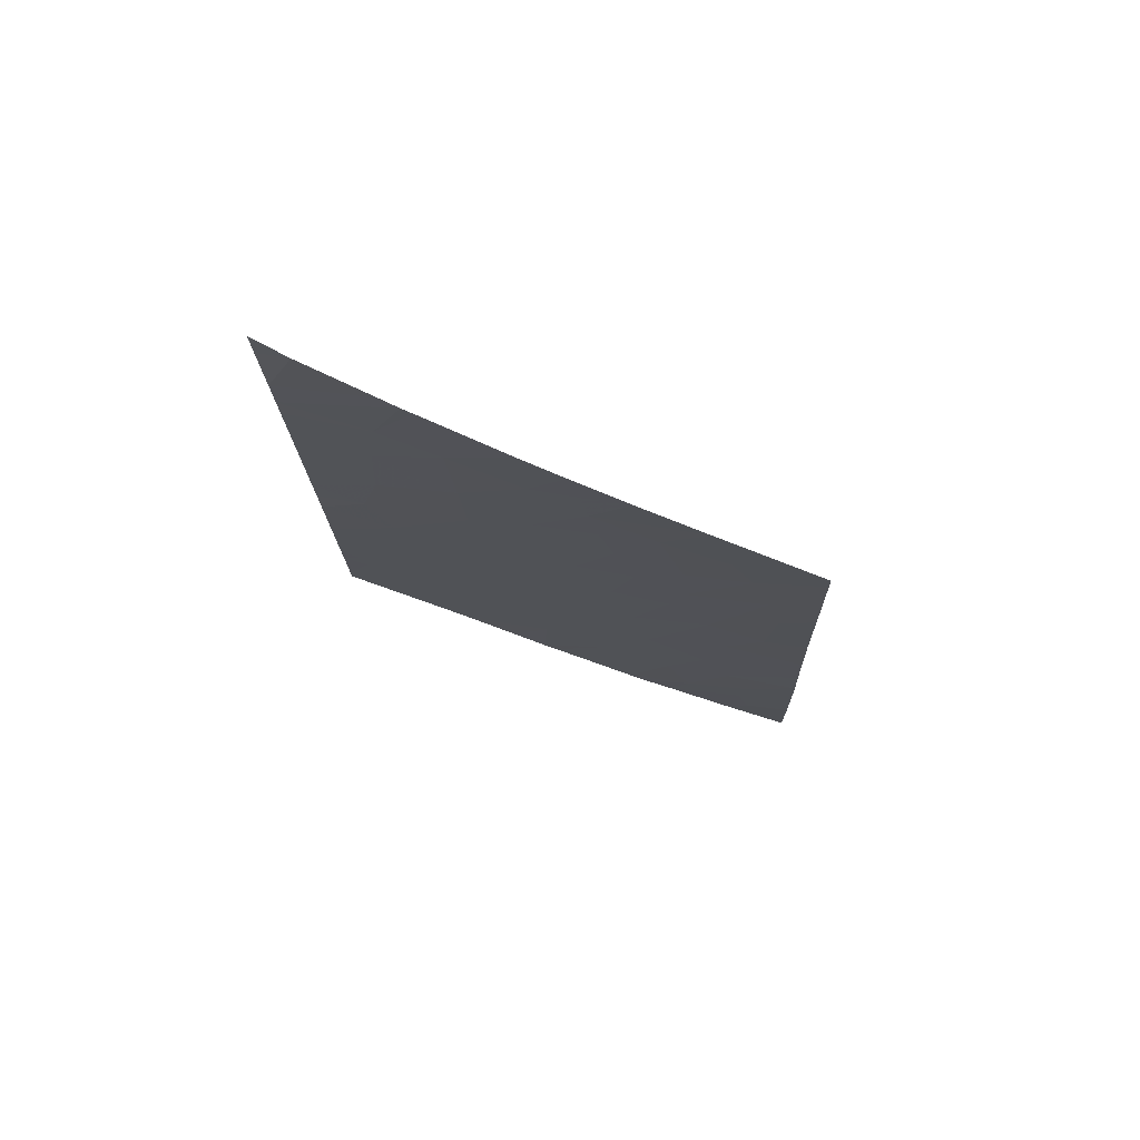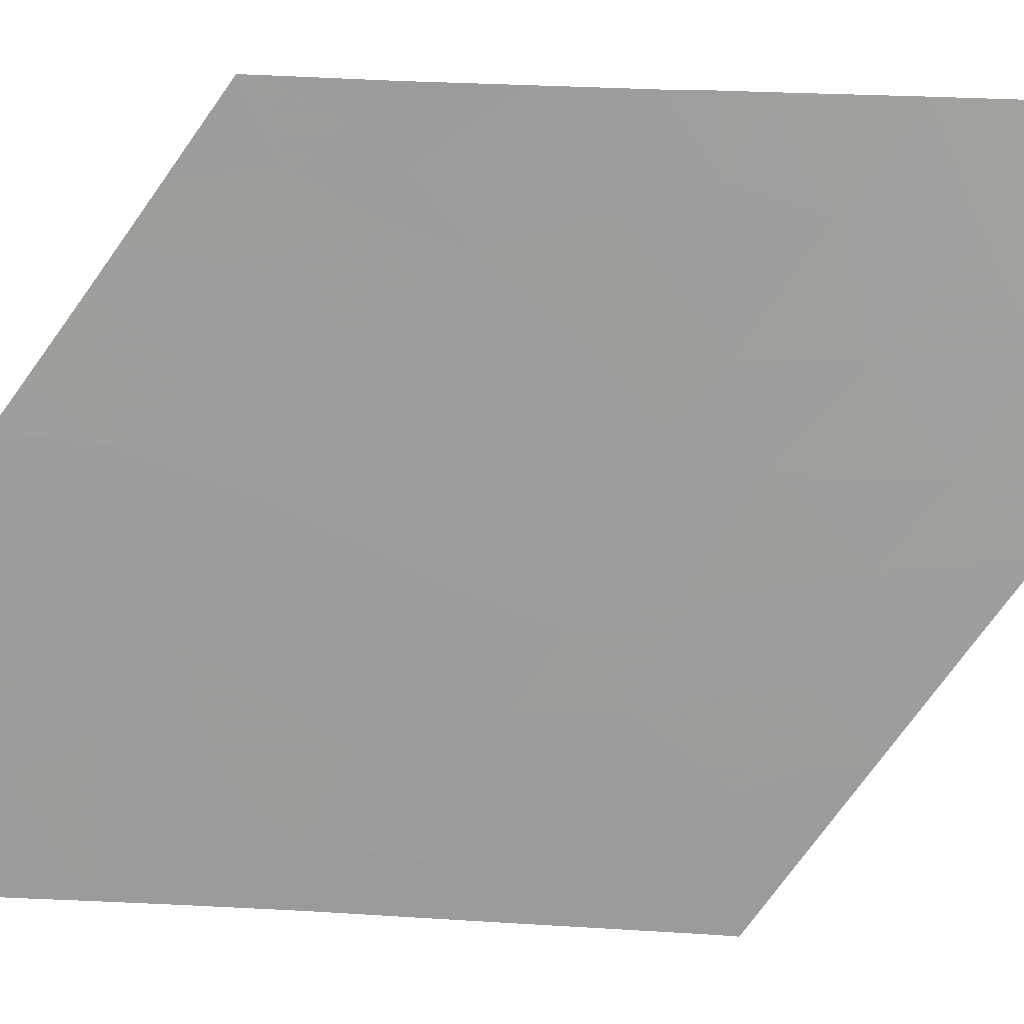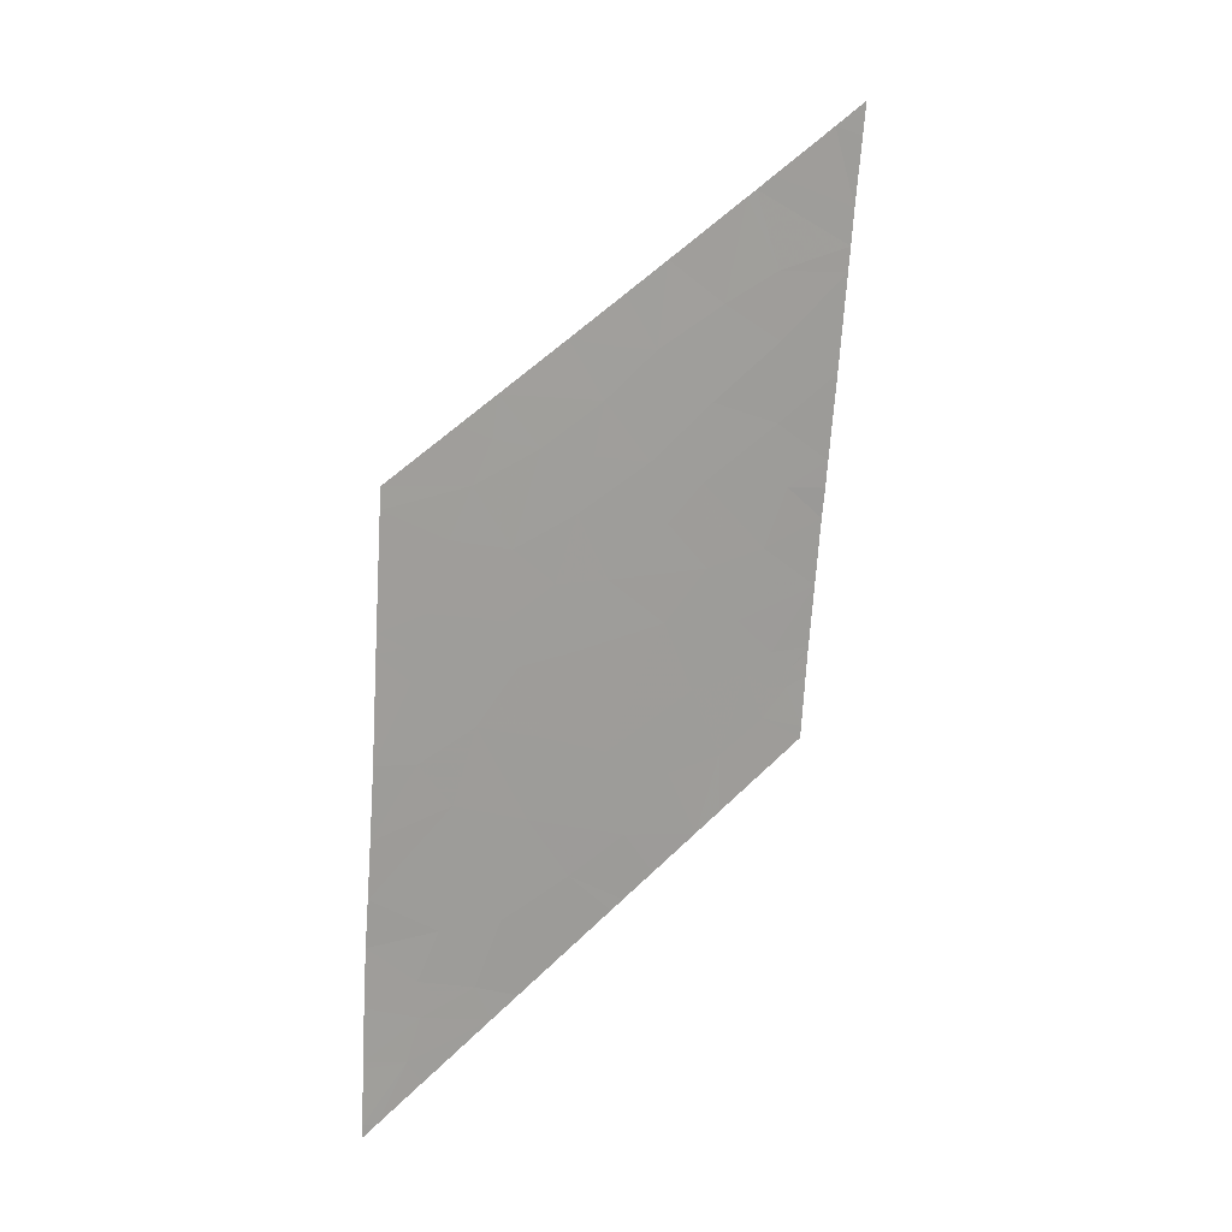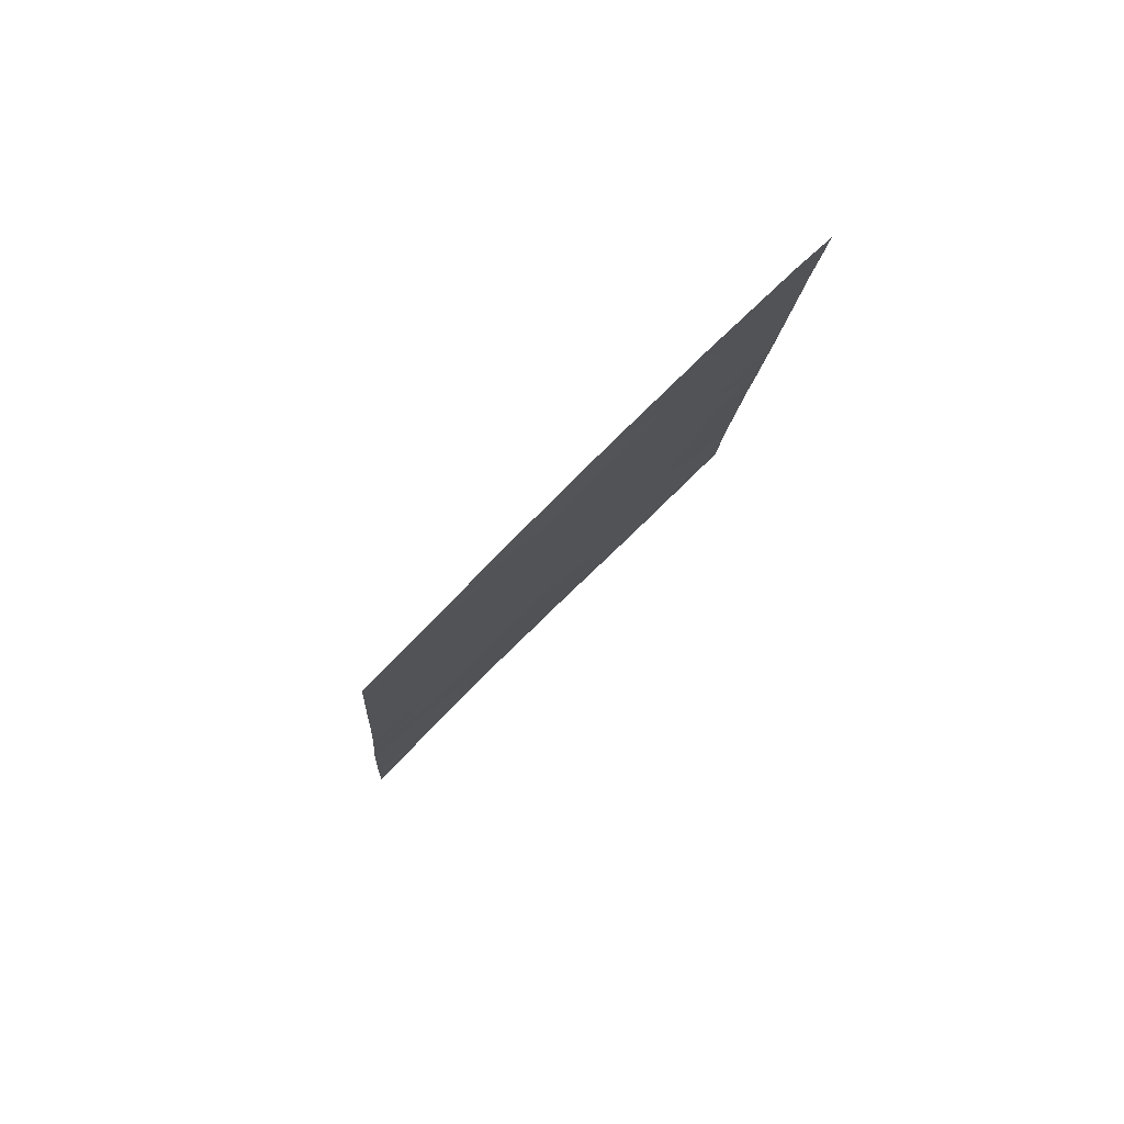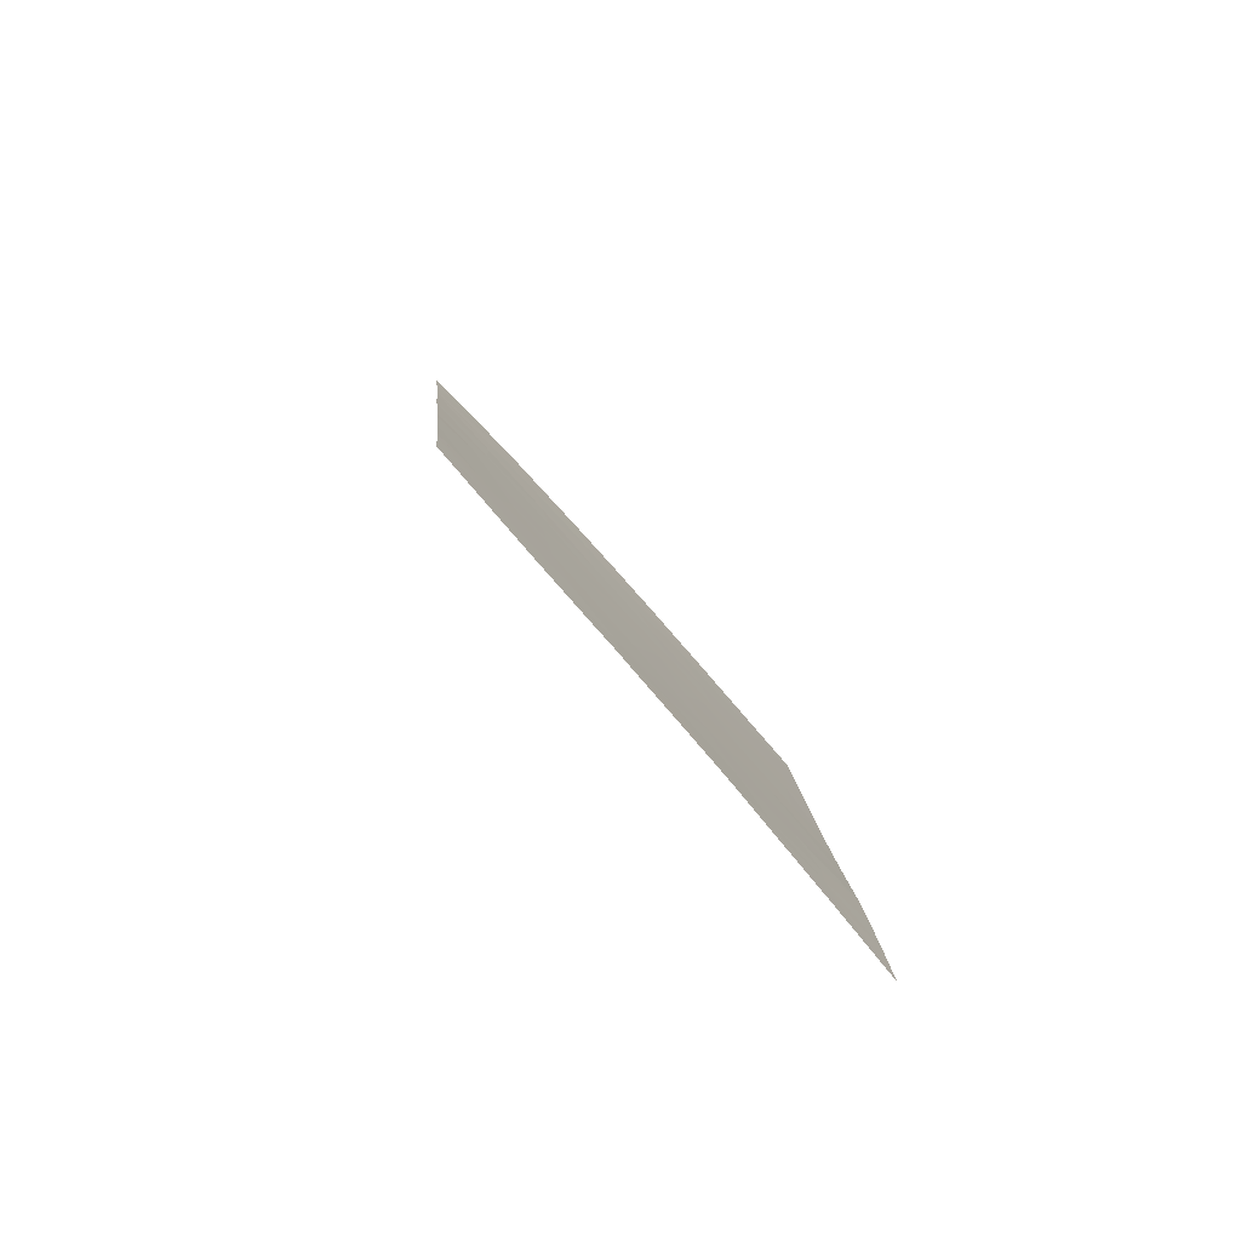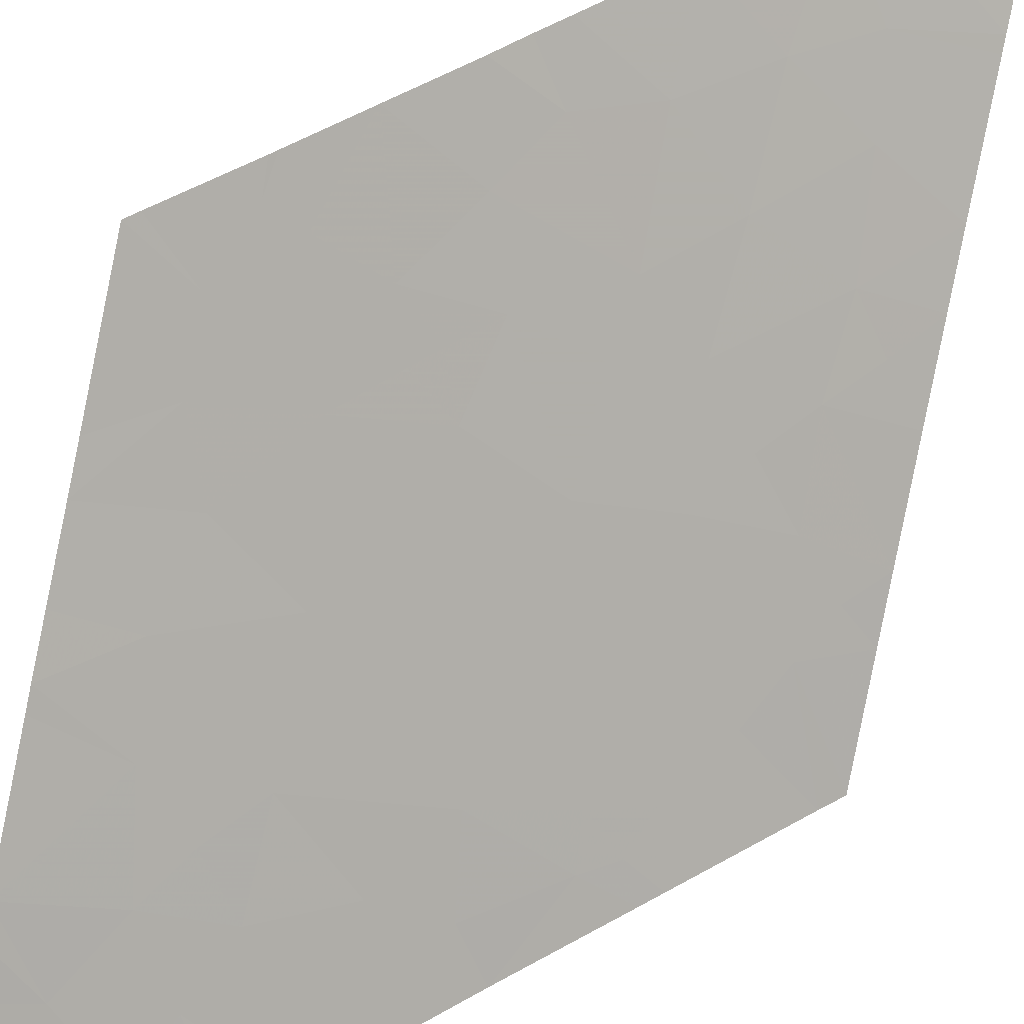
<metadata>
{"format":"obj","ext":"obj","renderer":"f3d","projection":"perspective","resolution":1024,"background":"white","views":[{"elev":76.5,"azim":-113.3,"up":"+Z"},{"elev":53.9,"azim":-82.9,"up":"+Y"},{"elev":14.3,"azim":20.1,"up":"+Z"},{"elev":75.5,"azim":14.5,"up":"+Z"},{"elev":-78.2,"azim":-171.2,"up":"+Z"},{"elev":49.7,"azim":-119.2,"up":"+Y"}]}
</metadata>
<code>
v -7.393 22.58 12.34
v -7.266 22.71 12.76
v -7.686 22.17 12.25
v -7.695 22.09 12.88
v -8.348 21.26 11.82
v -8.643 20.8 12.12
v -8.412 21.12 12.32
v -8.168 21.47 12.29
v -7.733 22.15 11.77
v -7.715 22.16 11.94
v -7.904 21.89 11.91
v -7.481 22.64 10.55
v -7.417 22.68 11.04
v -7.646 22.37 10.83
v -9.07 20.19 12.05
v -9.2 20 12.04
v -9.192 20 12.18
v -7.948 21.72 13.07
v -7.76 21.98 13.13
v -7.904 21.72 13.83
v -8.157 21.38 13.53
v -7.64 22.12 13.44
v -8.136 21.71 10.38
v -8.155 21.75 9.877
v -8.414 21.33 10.17
v -6.936 23 14.26
v -6.993 23 13.55
v -7.291 22.56 13.82
v -7.41 22.32 14.87
v -7.456 22.26 14.82
v -7.299 22.51 14.31
v -7.573 22.15 14.11
v -7.776 22.13 11.37
v -7.496 22.53 11.41
v -7.164 23 11.52
v -7.258 22.88 11.4
v -7.168 23 11.48
v -7.311 22.6 13.23
v -9.061 20.22 11.82
v -8.796 20.65 11.42
v -8.91 20.43 11.93
v -8.596 20.9 11.78
v -7.18 23 11.3
v -7.285 22.85 11.25
v -8.63 20.7 13.64
v -8.662 20.67 13.36
v -8.806 20.46 13.47
v -8.756 20.56 13.06
v -8.976 20.31 12.26
v -9.17 20 12.56
v -8.869 20.42 12.73
v -9.145 20 12.99
v -9.138 20 13.14
v -6.922 23 14.45
v -6.901 23 14.72
v -7.323 22.42 14.95
v -7.127 23 11.99
v -7.536 22.43 11.83
v -7.364 22.71 11.54
v -8.652 20.97 10.29
v -8.592 21.02 10.67
v -7.003 22.81 15.27
v -6.856 23 15.2
v -9.403 20 8.629
v -9.336 20.1 8.696
v -9.398 20 8.723
v -7.048 23 12.92
v -7.064 23 12.72
v -9.059 20.28 11.24
v -6.837 23 15.44
v -7.845 21.76 14.43
v -8.049 21.49 14.23
v -9.042 20.48 9.525
v -9.125 20.34 9.673
v -8.874 20.73 9.509
v -8.871 20.64 10.36
v -7.874 21.86 12.62
v -8.3 21.24 12.78
v -8.208 21.54 11.04
v -8.453 20.98 13.25
v -8.215 21.33 13.16
v -8.486 21.12 11.24
v -8.596 20.83 12.6
v -9.379 20 9.192
v -9.359 20 9.585
v -9.123 20.36 9.398
v -8.314 21.13 13.96
v -8.106 21.43 13.89
v -8.217 21.66 9.815
v -9.335 20 10.02
v -9.017 20.47 10
v -9.277 20 10.77
v -9.242 20 11.29
v -9.13 20.39 8.902
v -9.193 20.28 9.092
v -8.809 20.85 9.224
v -8.738 20.88 9.962
v -7.908 22 10.77
v -9.308 20 10.36
v -7.205 23 10.91
v -7.087 23 12.49
v -9.381 20 9.139
v -8.919 20.52 10.89
v -8.6 21.15 9.432
v -7.391 22.7 11.28
v -7.647 22.41 10.39
v -8.001 21.95 10.03
v -7.777 22.24 10.26
v -7.212 23 10.82
v -8.682 21.03 9.35
f 4 1 2
f 4 3 1
f 7 6 5
f 8 7 5
f 11 9 10
f 14 12 13
f 17 16 15
f 19 18 4
f 18 20 21
f 18 22 20
f 18 19 22
f 25 24 23
f 28 27 26
f 31 29 30
f 30 32 31
f 22 28 32
f 34 14 13
f 34 33 14
f 37 35 36
f 4 2 38
f 38 22 4
f 39 15 16
f 42 41 40
f 42 6 41
f 44 43 36
f 47 46 45
f 47 48 46
f 50 17 49
f 52 51 48
f 17 15 49
f 50 49 51
f 51 52 50
f 53 48 47
f 53 52 48
f 55 29 54
f 55 56 29
f 59 35 57
f 57 58 59
f 61 60 25
f 63 62 55
f 31 54 29
f 66 64 65
f 2 68 67
f 40 39 69
f 40 41 39
f 70 62 63
f 20 71 72
f 20 32 71
f 62 56 55
f 37 36 43
f 75 74 73
f 61 76 60
f 78 77 18
f 78 8 77
f 31 26 54
f 31 28 26
f 61 25 23
f 23 79 61
f 11 33 9
f 21 80 81
f 42 40 82
f 82 5 42
f 3 58 1
f 19 4 22
f 83 48 51
f 32 28 31
f 7 83 6
f 42 5 6
f 86 85 84
f 86 74 85
f 88 72 87
f 25 89 24
f 91 90 74
f 69 93 92
f 3 10 58
f 95 65 94
f 86 95 96
f 96 75 86
f 75 73 86
f 79 82 61
f 60 76 97
f 86 84 95
f 79 23 98
f 91 99 90
f 91 76 99
f 21 87 45
f 45 80 21
f 44 100 43
f 44 13 100
f 88 87 21
f 39 16 93
f 93 69 39
f 2 101 68
f 95 66 65
f 95 102 66
f 103 92 99
f 99 76 103
f 7 8 78
f 11 10 3
f 6 51 49
f 6 83 51
f 7 78 83
f 83 80 48
f 83 78 80
f 41 49 15
f 1 101 2
f 78 18 81
f 11 79 33
f 11 5 79
f 80 45 46
f 97 75 104
f 34 13 105
f 91 74 75
f 75 97 91
f 18 21 81
f 88 20 72
f 74 90 85
f 59 36 35
f 14 106 12
f 23 24 107
f 23 107 108
f 108 98 23
f 22 38 28
f 44 36 105
f 105 13 44
f 109 100 13
f 13 12 109
f 75 110 104
f 18 77 4
f 41 15 39
f 88 21 20
f 38 2 67
f 38 67 27
f 27 28 38
f 76 91 97
f 58 33 34
f 80 46 48
f 59 58 34
f 79 98 33
f 40 69 103
f 78 81 80
f 61 103 76
f 8 3 77
f 8 11 3
f 22 32 20
f 77 3 4
f 84 102 95
f 95 94 96
f 25 104 89
f 25 97 104
f 103 69 92
f 61 40 103
f 61 82 40
f 32 30 71
f 6 49 41
f 8 5 11
f 10 9 58
f 75 96 110
f 14 108 106
f 14 98 108
f 1 57 101
f 1 58 57
f 58 9 33
f 73 74 86
f 5 82 79
f 59 105 36
f 59 34 105
f 33 98 14
f 25 60 97

</code>
